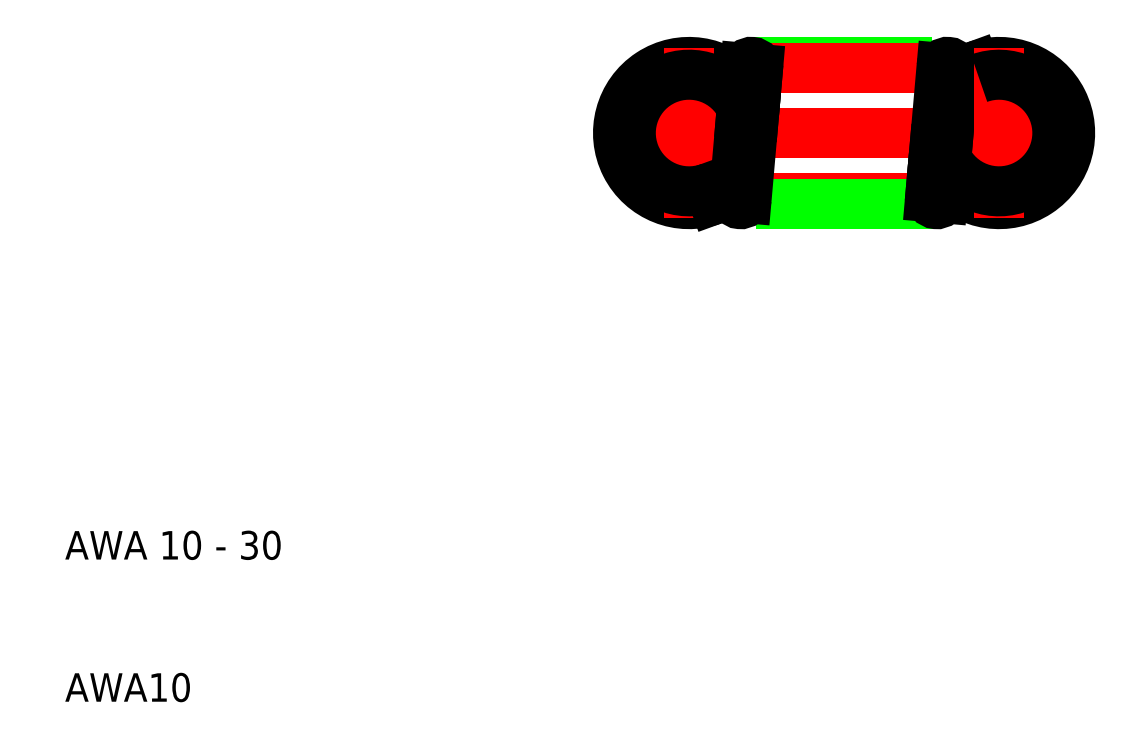
<metadata>
{"format":"dxf","ext":"dxf","renderer":"ezdxf+matplotlib","layout":"modelspace","background":"white","min_lineweight":24,"dpi":150}
</metadata>
<code>
0
SECTION
2
ENTITIES
0
ARC
8
0
10
75.7
20
50
30
0
40
5
50
220
51
110
0
LINE
8
CENTER
10
47.9
20
50
30
0
11
81.7
21
50
31
0
0
LINE
8
0
10
73.99
20
54.7
30
0
11
74.3
21
53.85
31
0
0
LINE
8
CENTER
10
72.35
20
45.45
30
0
11
56.55
21
45.45
31
0
0
LINE
8
0
10
58.3
20
55
30
0
11
72.1
21
55
31
0
0
LINE
8
0
10
71.3
20
45
30
0
11
57.5
21
45
31
0
0
LINE
8
CENTER
10
57.31
20
54.55
30
0
11
73.11
21
54.55
31
0
0
ARC
8
0
10
53.9
20
50
30
0
40
5
50
40.02
51
290
0
ARC
8
0
10
57.5
20
45.45
30
0
40
0.45
50
175
51
355
0
ARC
8
0
10
58.3
20
54.55
30
0
40
0.45
50
355
51
175
0
LINE
8
CENTER
10
53.9
20
56
30
0
11
53.9
21
44
31
0
0
LINE
8
0
10
55.61
20
45.3
30
0
11
55.3
21
46.15
31
0
0
LINE
8
0
10
57.73
20
53.21
30
0
11
57.56
21
51.33
31
0
0
LINE
8
0
10
57.56
20
51.33
30
0
11
57.05
21
45.49
31
0
0
LINE
8
0
10
57.85
20
54.59
30
0
11
57.73
21
53.21
31
0
0
ARC
8
0
10
72.1
20
54.55
30
0
40
0.45
50
355
51
175
0
ARC
8
0
10
71.3
20
45.45
30
0
40
0.45
50
175
51
355
0
LINE
8
0
10
72.04
20
48.67
30
0
11
72.55
21
54.51
31
0
0
LINE
8
0
10
71.87
20
46.79
30
0
11
72.04
21
48.67
31
0
0
LINE
8
0
10
71.75
20
45.41
30
0
11
71.87
21
46.79
31
0
0
LINE
8
CENTER
10
75.7
20
44
30
0
11
75.7
21
56
31
0
0
TEXT
8
0
10
10
20
20
30
0
40
2
1
AWA 10 - 30
0
TEXT
8
0
10
10
20
10
30
0
40
2
1
AWA10
0
ARC
8
0
10
53.9
20
50
30
0
40
4.1
50
25.45
51
290
0
LINE
8
0
10
58.75
20
54.51
30
0
11
58.63
21
53.14
31
0
0
LINE
8
0
10
58.63
20
53.14
30
0
11
58.46
21
51.26
31
0
0
LINE
8
0
10
58.46
20
51.26
30
0
11
57.95
21
45.41
31
0
0
LINE
8
0
10
71.14
20
48.74
30
0
11
71.65
21
54.59
31
0
0
LINE
8
0
10
70.97
20
46.86
30
0
11
71.14
21
48.74
31
0
0
LINE
8
0
10
70.85
20
45.49
30
0
11
70.97
21
46.86
31
0
0
ARC
8
0
10
75.7
20
50
30
0
40
4.1
50
205.4
51
110
0
VIEWPORT
8
0
10
261.5
20
148.5
30
0
40
523
41
297
68
     1
69
     1
0
ENDSEC
0
EOF

</code>
